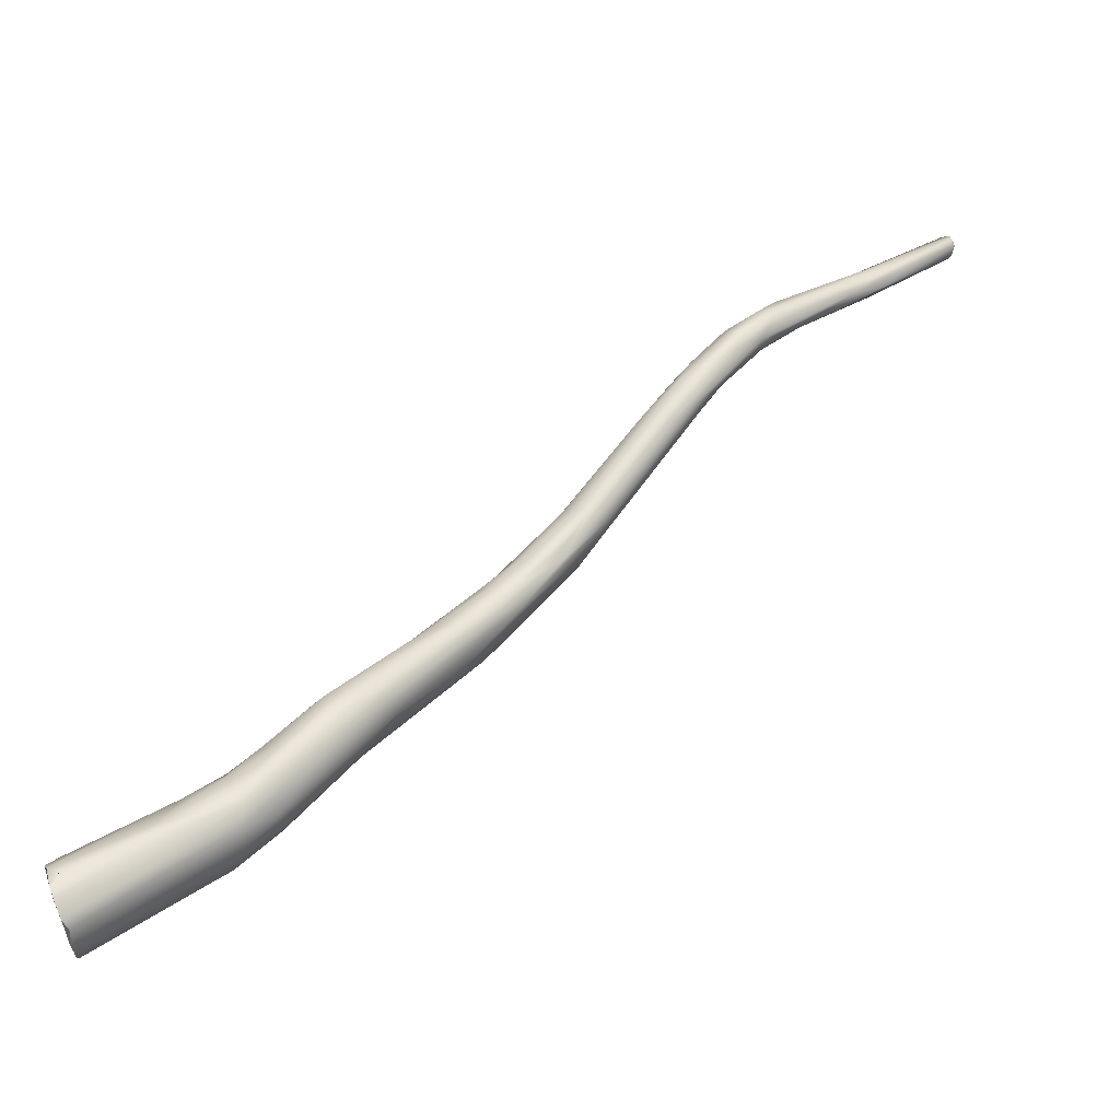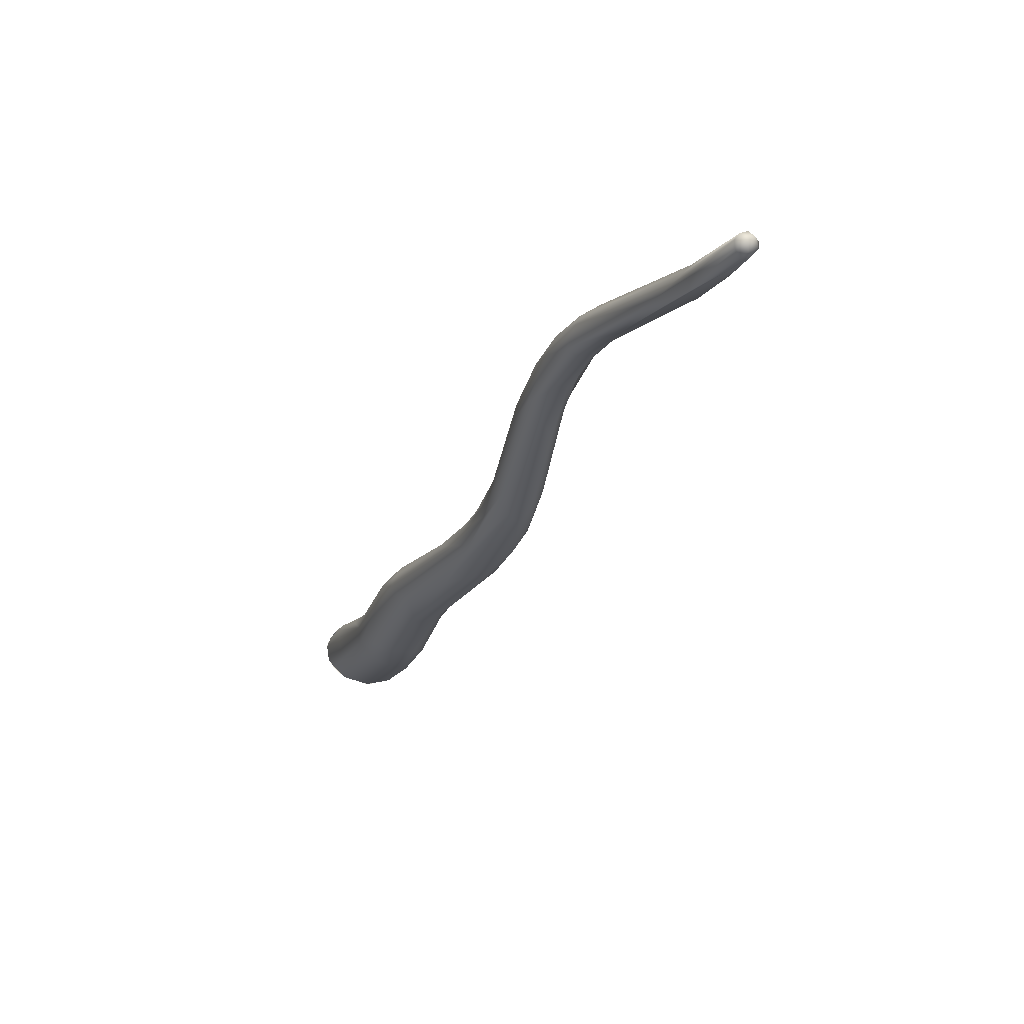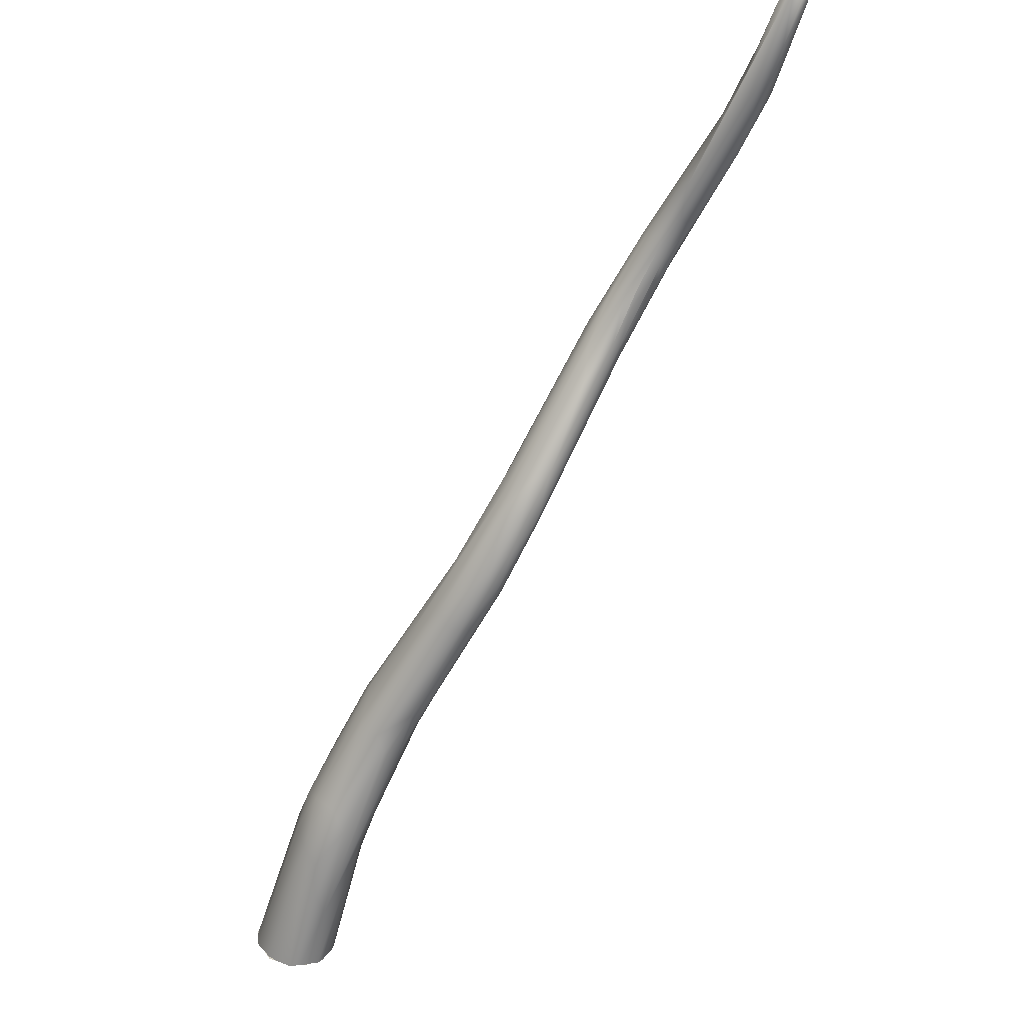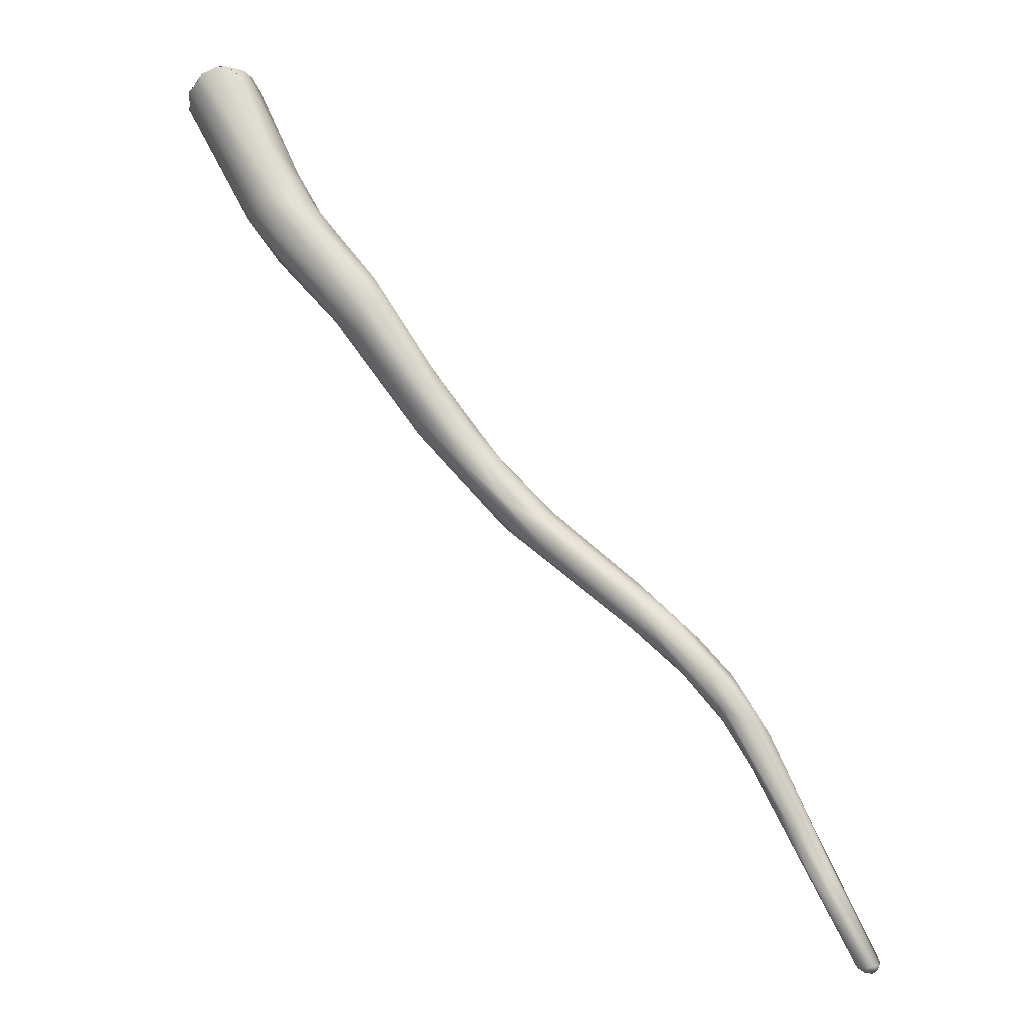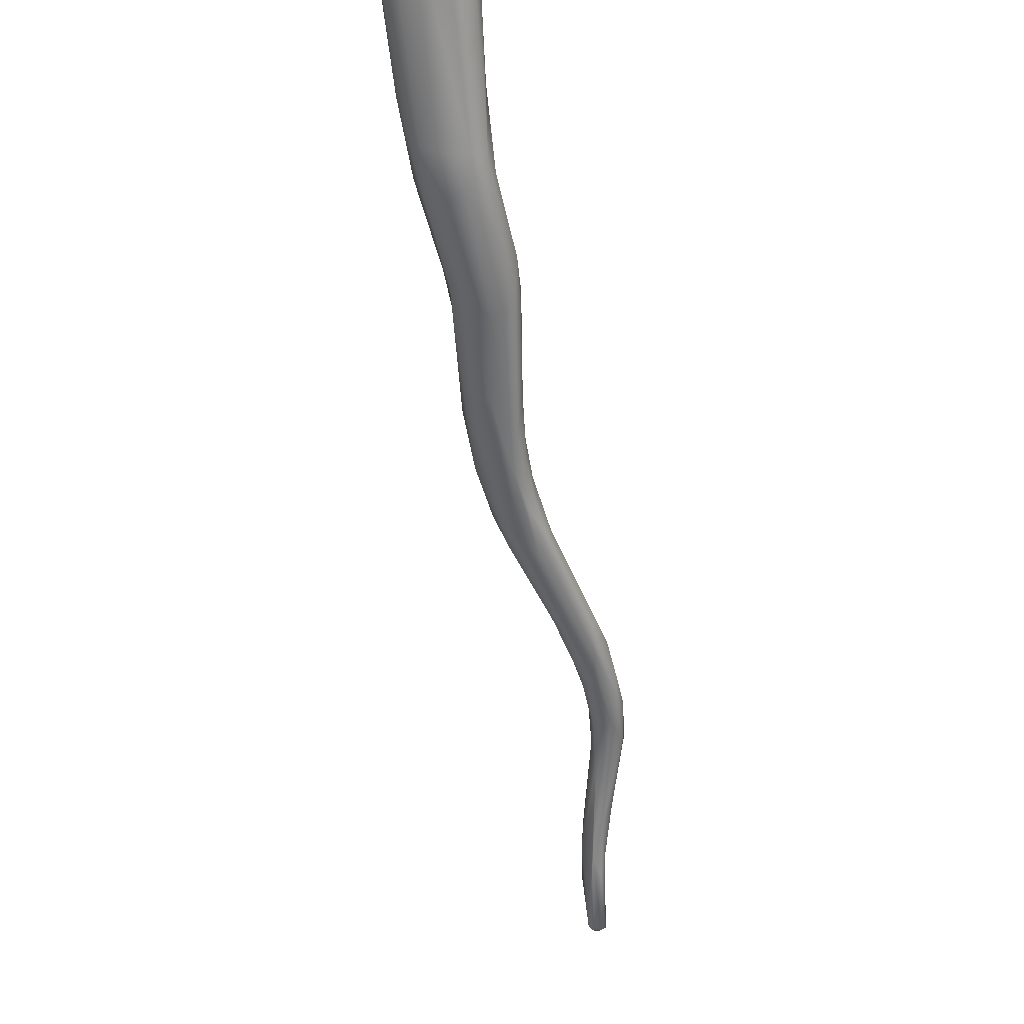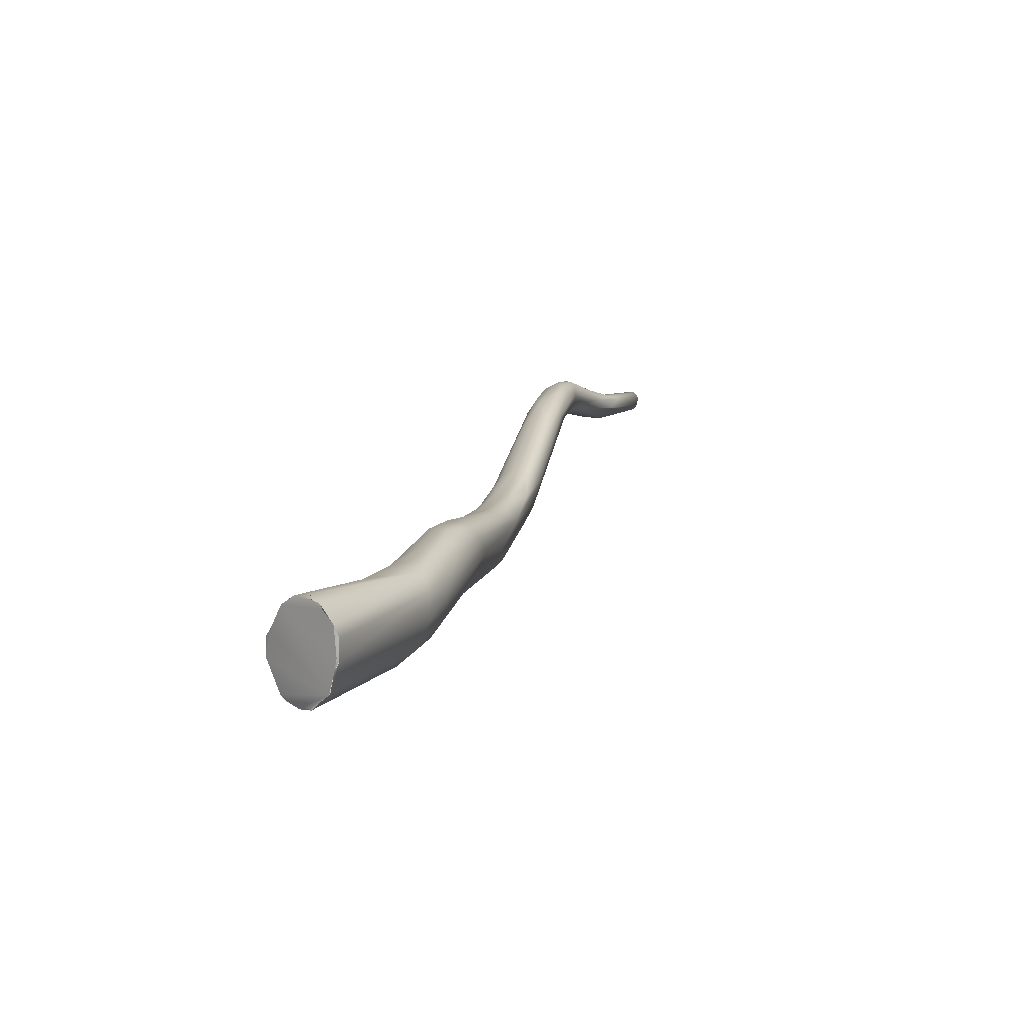
<metadata>
{"format":"obj","ext":"obj","renderer":"f3d","projection":"perspective","resolution":1024,"background":"white","views":[{"elev":31.6,"azim":82.0,"up":"+Y"},{"elev":-77.2,"azim":-138.6,"up":"+Z"},{"elev":-55.1,"azim":-168.7,"up":"+Y"},{"elev":-28.8,"azim":142.6,"up":"+Z"},{"elev":-6.8,"azim":87.2,"up":"+Z"},{"elev":1.9,"azim":53.2,"up":"+Y"}]}
</metadata>
<code>
o FJ3558.obj_grp1.2147
v -0.2958 -0.442 4.676
v -0.2965 -0.4414 4.677
v -0.2965 -0.4403 4.675
v -0.2963 -0.439 4.677
v -0.2897 -0.4439 4.686
v -0.2944 -0.4412 4.675
v -0.2935 -0.4422 4.676
v -0.2926 -0.4412 4.676
v -0.2827 -0.4405 4.701
v -0.2864 -0.4393 4.692
v -0.2951 -0.44 4.675
v -0.2951 -0.4383 4.676
v -0.2939 -0.4385 4.675
v -0.2931 -0.4396 4.675
v -0.2838 -0.4444 4.693
v -0.2867 -0.4429 4.695
v -0.283 -0.4421 4.691
v -0.2859 -0.4401 4.687
v -0.2844 -0.4394 4.691
v -0.2831 -0.4442 4.698
v -0.268 -0.4436 4.715
v -0.2781 -0.441 4.708
v -0.2795 -0.4431 4.705
v -0.2698 -0.4425 4.71
v -0.2768 -0.4386 4.702
v -0.2783 -0.4406 4.698
v -0.2695 -0.4432 4.717
v -0.2674 -0.4414 4.711
v -0.2644 -0.4421 4.725
v -0.2704 -0.4376 4.714
v -0.2678 -0.4396 4.72
v -0.2668 -0.437 4.716
v -0.2663 -0.4372 4.718
v -0.2651 -0.4374 4.715
v -0.2632 -0.4446 4.722
v -0.264 -0.4433 4.717
v -0.2618 -0.4443 4.727
v -0.261 -0.4398 4.718
v -0.2612 -0.4453 4.725
v -0.2632 -0.4441 4.72
v -0.2565 -0.4456 4.726
v -0.2613 -0.4418 4.718
v -0.2627 -0.4387 4.725
v -0.2606 -0.4376 4.723
v -0.2583 -0.446 4.726
v -0.2532 -0.4493 4.735
v -0.2583 -0.446 4.726
v -0.2528 -0.4446 4.727
v -0.253 -0.4481 4.738
v -0.2551 -0.4438 4.735
v -0.2572 -0.4392 4.723
v -0.2522 -0.4499 4.734
v -0.2567 -0.441 4.731
v -0.2484 -0.4444 4.732
v -0.2515 -0.4418 4.735
v -0.2544 -0.4397 4.728
v -0.2479 -0.4495 4.734
v -0.247 -0.4463 4.742
v -0.2463 -0.453 4.739
v -0.2355 -0.4574 4.757
v -0.2441 -0.4457 4.737
v -0.246 -0.4441 4.738
v -0.2338 -0.4642 4.759
v -0.2342 -0.4622 4.752
v -0.2343 -0.4626 4.759
v -0.232 -0.4619 4.763
v -0.2371 -0.4617 4.752
v -0.2339 -0.4553 4.757
v -0.2318 -0.4543 4.755
v -0.2313 -0.4542 4.753
v -0.2309 -0.4655 4.757
v -0.229 -0.4638 4.755
v -0.2291 -0.461 4.753
v -0.2321 -0.4564 4.749
v -0.2247 -0.459 4.758
v -0.2283 -0.4675 4.763
v -0.2264 -0.4571 4.757
v -0.2233 -0.4691 4.766
v -0.2246 -0.4673 4.771
v -0.2252 -0.4585 4.765
v -0.2248 -0.469 4.769
v -0.2124 -0.4692 4.772
v -0.2253 -0.4616 4.769
v -0.2188 -0.4597 4.767
v -0.216 -0.4718 4.775
v -0.2188 -0.4706 4.776
v -0.2082 -0.4703 4.79
v -0.22 -0.461 4.773
v -0.2172 -0.4627 4.766
v -0.2187 -0.4599 4.771
v -0.2234 -0.4582 4.764
v -0.2133 -0.4709 4.774
v -0.2131 -0.4663 4.784
v -0.2067 -0.4673 4.777
v -0.2144 -0.4616 4.77
v -0.2036 -0.4738 4.792
v -0.1962 -0.4746 4.794
v -0.2113 -0.464 4.785
v -0.2107 -0.4617 4.782
v -0.2107 -0.4608 4.777
v -0.2037 -0.4727 4.794
v -0.1929 -0.4723 4.794
v -0.2034 -0.4697 4.797
v -0.1992 -0.4659 4.8
v -0.1947 -0.4646 4.79
v -0.1969 -0.4758 4.797
v -0.1984 -0.4749 4.8
v -0.1964 -0.467 4.788
v -0.1984 -0.4617 4.794
v -0.1949 -0.463 4.792
v -0.1965 -0.462 4.792
v -0.1789 -0.4846 4.827
v -0.1931 -0.47 4.809
v -0.1919 -0.4759 4.812
v -0.1966 -0.4629 4.799
v -0.1883 -0.4794 4.815
v -0.1862 -0.4811 4.811
v -0.185 -0.4791 4.807
v -0.1875 -0.4762 4.819
v -0.1898 -0.4668 4.809
v -0.1873 -0.4655 4.807
v -0.1919 -0.4628 4.799
v -0.1817 -0.4757 4.806
v -0.1885 -0.4701 4.814
v -0.1848 -0.4733 4.823
v -0.1862 -0.4664 4.801
v -0.1842 -0.4677 4.815
v -0.1789 -0.4684 4.812
v -0.1819 -0.467 4.811
v -0.1746 -0.4857 4.839
v -0.1778 -0.4842 4.823
v -0.1792 -0.4824 4.817
v -0.1777 -0.4801 4.814
v -0.18 -0.4722 4.807
v -0.1764 -0.4756 4.813
v -0.1824 -0.4695 4.821
v -0.1765 -0.4713 4.813
v -0.1752 -0.4848 4.839
v -0.177 -0.4824 4.839
v -0.177 -0.4795 4.841
v -0.1722 -0.4866 4.838
v -0.1716 -0.4863 4.838
v -0.1744 -0.4857 4.839
v -0.1693 -0.4866 4.838
v -0.1714 -0.4867 4.838
v -0.1752 -0.4848 4.839
v -0.165 -0.4841 4.838
v -0.177 -0.4796 4.841
v -0.1752 -0.4848 4.839
v -0.1652 -0.4839 4.837
v -0.1769 -0.478 4.841
v -0.1752 -0.4754 4.841
v -0.1769 -0.478 4.841
v -0.1765 -0.4763 4.841
v -0.1765 -0.4763 4.841
v -0.1756 -0.4732 4.839
v -0.1622 -0.4792 4.838
v -0.1681 -0.4724 4.829
v -0.1695 -0.4703 4.831
v -0.1758 -0.4689 4.825
v -0.1693 -0.4703 4.841
v -0.1714 -0.4867 4.838
v -0.1695 -0.4865 4.838
v -0.1695 -0.4865 4.838
v -0.1719 -0.4717 4.841
v -0.1752 -0.4754 4.841
v -0.1719 -0.4717 4.841
v -0.162 -0.4759 4.838
v -0.1669 -0.4851 4.838
v -0.1655 -0.4707 4.84
v -0.1693 -0.4703 4.841
v -0.1635 -0.472 4.84
v -0.1682 -0.4701 4.839
v -0.1655 -0.4706 4.84
v -0.1624 -0.4787 4.838
v -0.1632 -0.4806 4.838
v -0.1637 -0.4715 4.84
v -0.1655 -0.4707 4.84
v -0.1682 -0.4701 4.839
v -0.1655 -0.4707 4.84
v -0.1666 -0.4703 4.84
v -0.1621 -0.479 4.838
v -0.1623 -0.4787 4.838
v -0.1632 -0.4806 4.838
v -0.1619 -0.4758 4.838
v -0.162 -0.474 4.839
v -0.162 -0.474 4.839
v -0.162 -0.474 4.839
v -0.1637 -0.4715 4.84
v -0.1642 -0.471 4.84
f 1 2 3
f 2 4 3
f 1 5 2
f 3 6 1
f 7 1 6
f 1 7 5
f 7 6 8
f 10 4 9
f 11 6 3
f 11 3 12
f 12 3 4
f 6 11 14
f 13 14 11
f 4 10 12
f 13 11 12
f 14 8 6
f 7 15 5
f 14 17 8
f 14 18 17
f 12 19 13
f 19 12 10
f 13 18 14
f 19 18 13
f 2 5 16
f 2 16 4
f 5 15 20
f 20 16 5
f 16 9 4
f 16 22 9
f 20 23 16
f 7 8 17
f 7 17 24
f 10 25 19
f 18 19 26
f 15 21 20
f 21 27 20
f 23 20 27
f 24 15 7
f 22 16 23
f 17 18 26
f 17 26 24
f 19 25 26
f 29 22 23
f 28 24 26
f 9 30 10
f 27 29 23
f 25 10 30
f 21 15 24
f 31 9 22
f 31 30 9
f 26 25 34
f 30 32 25
f 32 34 25
f 33 32 30
f 27 21 35
f 21 24 36
f 36 24 28
f 37 27 35
f 29 31 22
f 26 38 28
f 35 39 37
f 40 35 21
f 40 21 36
f 40 36 41
f 37 29 27
f 28 42 36
f 28 38 42
f 43 30 31
f 30 43 33
f 38 26 34
f 44 34 32
f 35 45 46
f 35 40 45
f 47 40 41
f 39 46 37
f 49 29 37
f 29 49 50
f 36 42 48
f 38 48 42
f 48 41 36
f 50 43 31
f 31 29 50
f 38 34 51
f 33 44 32
f 43 44 33
f 44 51 34
f 52 46 45
f 41 52 47
f 54 38 51
f 55 44 43
f 55 56 44
f 53 43 50
f 44 56 51
f 37 46 49
f 48 57 41
f 58 53 50
f 48 38 54
f 58 55 53
f 53 55 43
f 59 41 57
f 59 52 41
f 58 50 60
f 54 51 61
f 56 55 62
f 46 63 49
f 59 57 64
f 65 50 49
f 65 66 50
f 56 61 51
f 62 61 56
f 64 67 59
f 59 67 52
f 67 46 52
f 68 58 60
f 69 62 55
f 58 69 55
f 68 69 58
f 70 61 62
f 71 67 64
f 63 65 49
f 67 63 46
f 72 64 57
f 72 57 73
f 60 50 66
f 48 73 57
f 54 74 48
f 54 61 75
f 71 64 72
f 76 63 71
f 71 63 67
f 74 73 48
f 77 75 70
f 74 54 75
f 75 61 70
f 69 70 62
f 78 76 71
f 71 72 78
f 79 65 63
f 65 79 66
f 81 79 63
f 68 80 69
f 76 78 81
f 76 81 63
f 73 82 72
f 83 60 66
f 68 60 83
f 81 78 85
f 81 86 79
f 82 78 72
f 80 83 88
f 73 74 89
f 90 91 80
f 80 68 83
f 84 75 77
f 91 69 80
f 91 77 70
f 69 91 70
f 91 84 77
f 81 85 86
f 85 78 92
f 92 78 82
f 79 86 87
f 79 93 66
f 82 73 94
f 93 83 66
f 88 83 93
f 73 89 94
f 88 90 80
f 75 89 74
f 75 84 95
f 85 96 86
f 97 96 85
f 98 88 93
f 75 95 89
f 90 84 91
f 92 97 85
f 87 93 79
f 99 88 98
f 99 90 88
f 100 90 99
f 100 84 90
f 86 96 101
f 101 87 86
f 92 82 102
f 87 103 93
f 84 100 95
f 97 92 102
f 94 102 82
f 98 93 104
f 94 89 108
f 95 105 89
f 89 105 108
f 96 106 107
f 96 107 101
f 103 87 101
f 107 103 101
f 93 103 104
f 94 108 102
f 105 95 110
f 95 111 110
f 100 111 95
f 96 97 106
f 113 104 103
f 98 115 99
f 115 98 104
f 109 100 99
f 109 99 115
f 109 111 100
f 112 107 106
f 112 116 107
f 103 114 113
f 118 117 106
f 116 114 107
f 103 107 114
f 118 106 97
f 113 114 119
f 118 97 102
f 120 104 113
f 121 115 120
f 120 115 104
f 111 122 110
f 109 122 111
f 122 109 115
f 106 117 112
f 114 116 119
f 118 102 123
f 113 119 124
f 124 119 125
f 108 123 102
f 124 120 113
f 127 121 120
f 126 105 110
f 110 122 126
f 122 128 126
f 115 121 122
f 129 122 121
f 129 128 122
f 112 130 116
f 131 112 117
f 132 117 118
f 118 133 132
f 123 133 118
f 120 124 127
f 108 105 134
f 105 126 134
f 132 131 117
f 123 135 133
f 123 134 135
f 124 125 136
f 123 108 134
f 124 136 127
f 126 128 137
f 127 129 121
f 116 130 139
f 119 116 139
f 139 140 119
f 138 139 130
f 135 134 137
f 134 126 137
f 141 142 143
f 145 130 112
f 146 143 142
f 146 147 148
f 149 140 139
f 144 131 132
f 132 133 144
f 140 151 119
f 147 152 148
f 148 152 153
f 119 151 125
f 151 154 125
f 152 155 153
f 156 136 125
f 137 157 135
f 160 129 127
f 127 136 160
f 160 128 129
f 136 161 160
f 137 128 158
f 158 128 159
f 131 145 112
f 144 145 131
f 141 162 142
f 142 162 163
f 142 164 147
f 147 146 142
f 144 133 150
f 152 147 165
f 156 125 154
f 156 154 166
f 167 156 166
f 156 167 136
f 137 168 157
f 168 137 158
f 150 169 144
f 135 157 133
f 136 167 161
f 165 170 171
f 172 170 165
f 160 173 128
f 128 173 159
f 173 174 159
f 160 161 173
f 150 133 157
f 147 175 165
f 150 157 176
f 177 158 159
f 178 173 161
f 179 180 181
f 182 183 184
f 165 175 172
f 183 182 185
f 183 185 186
f 168 158 187
f 172 175 188
f 177 187 158
f 172 189 170
f 190 170 189
f 177 159 174

</code>
